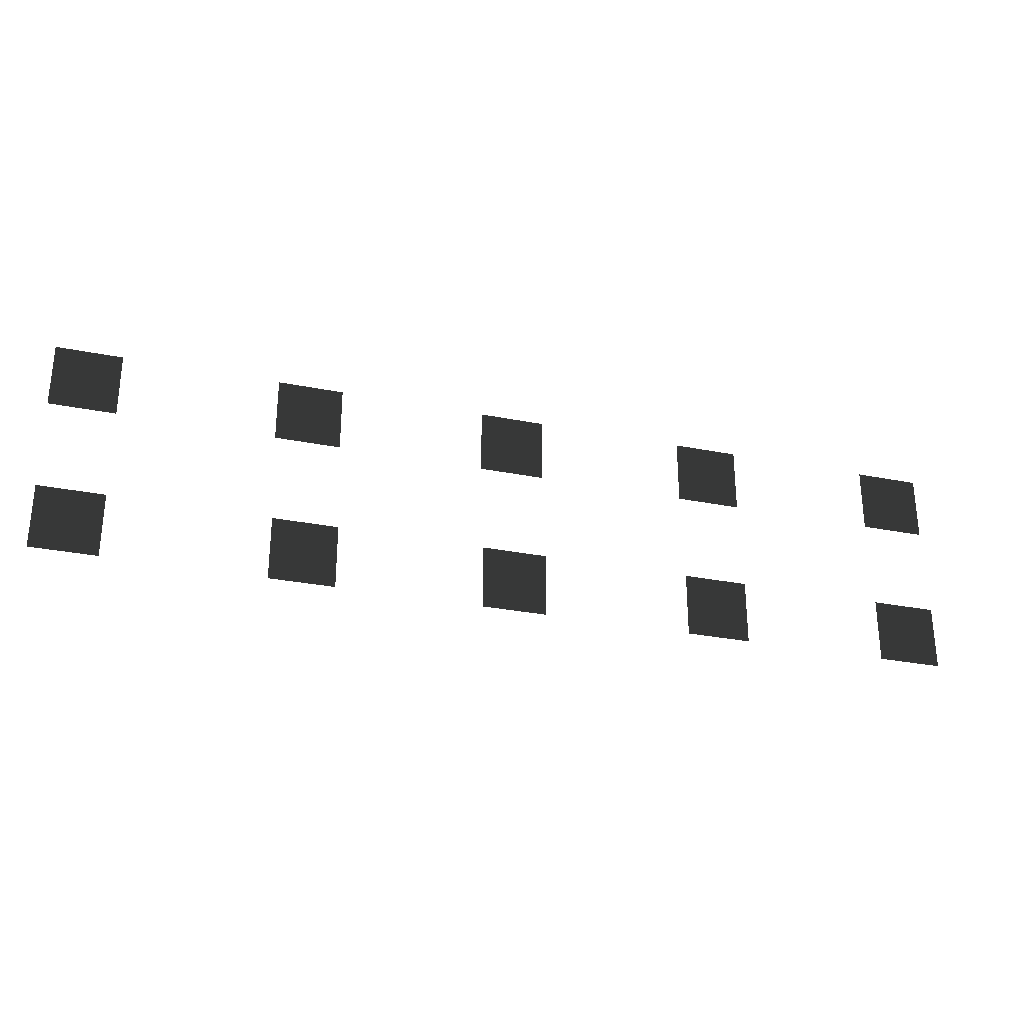
<metadata>
{"format":"obj","ext":"obj","renderer":"f3d","projection":"perspective","resolution":1024,"background":"white","views":[{"elev":-29.0,"azim":163.3,"up":"+Z"}]}
</metadata>
<code>
v -1.13 -0.9706 0.1949
v -1.503 -0.9706 0.1949
v -1.503 -0.9706 0.5684
v -1.13 -0.9706 0.5684
v 0.1496 -0.9706 0.1949
v -0.2239 -0.9706 0.1949
v -0.2239 -0.9706 0.5684
v 0.1496 -0.9706 0.5684
v 0.1496 -0.9706 1.085
v -0.2239 -0.9706 1.085
v -0.2239 -0.9706 1.459
v 0.1496 -0.9706 1.459
v -1.113 -0.9706 1.085
v -1.487 -0.9706 1.085
v -1.487 -0.9706 1.459
v -1.113 -0.9706 1.459
v -2.344 -0.9706 0.1949
v -2.718 -0.9706 0.1949
v -2.718 -0.9706 0.5684
v -2.344 -0.9706 0.5684
v -2.328 -0.9706 1.085
v -2.701 -0.9706 1.085
v -2.701 -0.9706 1.459
v -2.328 -0.9706 1.459
v -3.582 -0.9706 0.1949
v -3.955 -0.9706 0.1949
v -3.955 -0.9706 0.5684
v -3.582 -0.9706 0.5684
v -3.565 -0.9706 1.085
v -3.938 -0.9706 1.085
v -3.938 -0.9706 1.459
v -3.565 -0.9706 1.459
v -4.807 -0.9706 0.1949
v -5.181 -0.9706 0.1949
v -5.181 -0.9706 0.5684
v -4.807 -0.9706 0.5684
v -4.791 -0.9706 1.085
v -5.164 -0.9706 1.085
v -5.164 -0.9706 1.459
v -4.791 -0.9706 1.459
g Cube_012_(2)_1779_118
f 1 3 2
f 1 4 3
f 5 7 6
f 5 8 7
f 9 11 10
f 9 12 11
f 13 15 14
f 13 16 15
f 17 19 18
f 17 20 19
f 21 23 22
f 21 24 23
f 25 27 26
f 25 28 27
f 29 31 30
f 29 32 31
f 33 35 34
f 33 36 35
f 37 39 38
f 37 40 39

</code>
